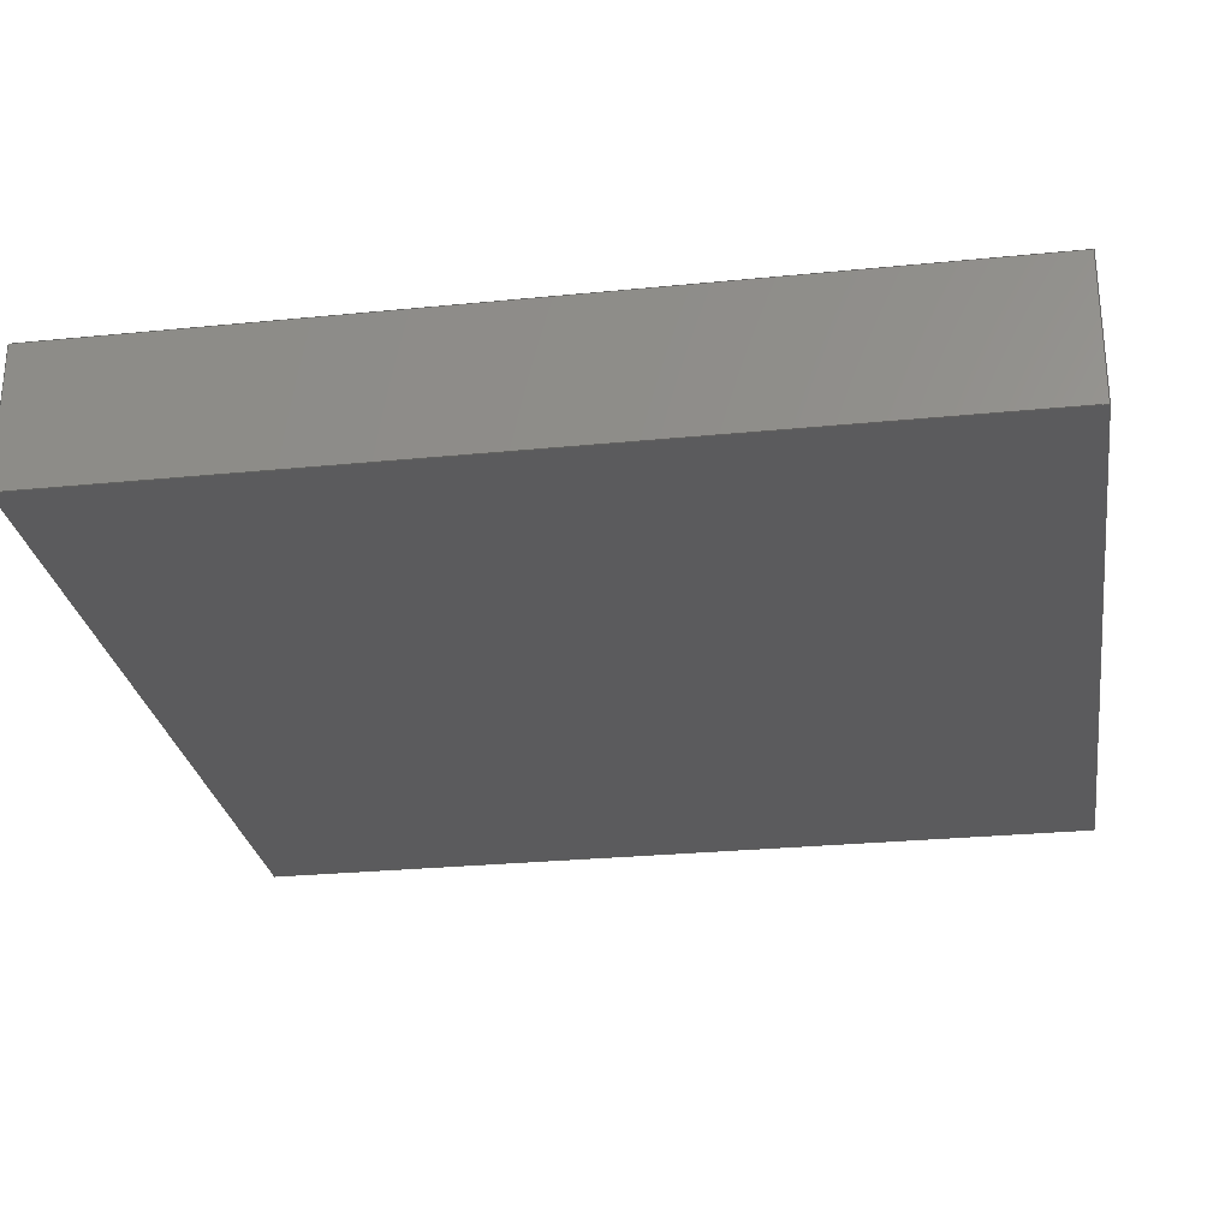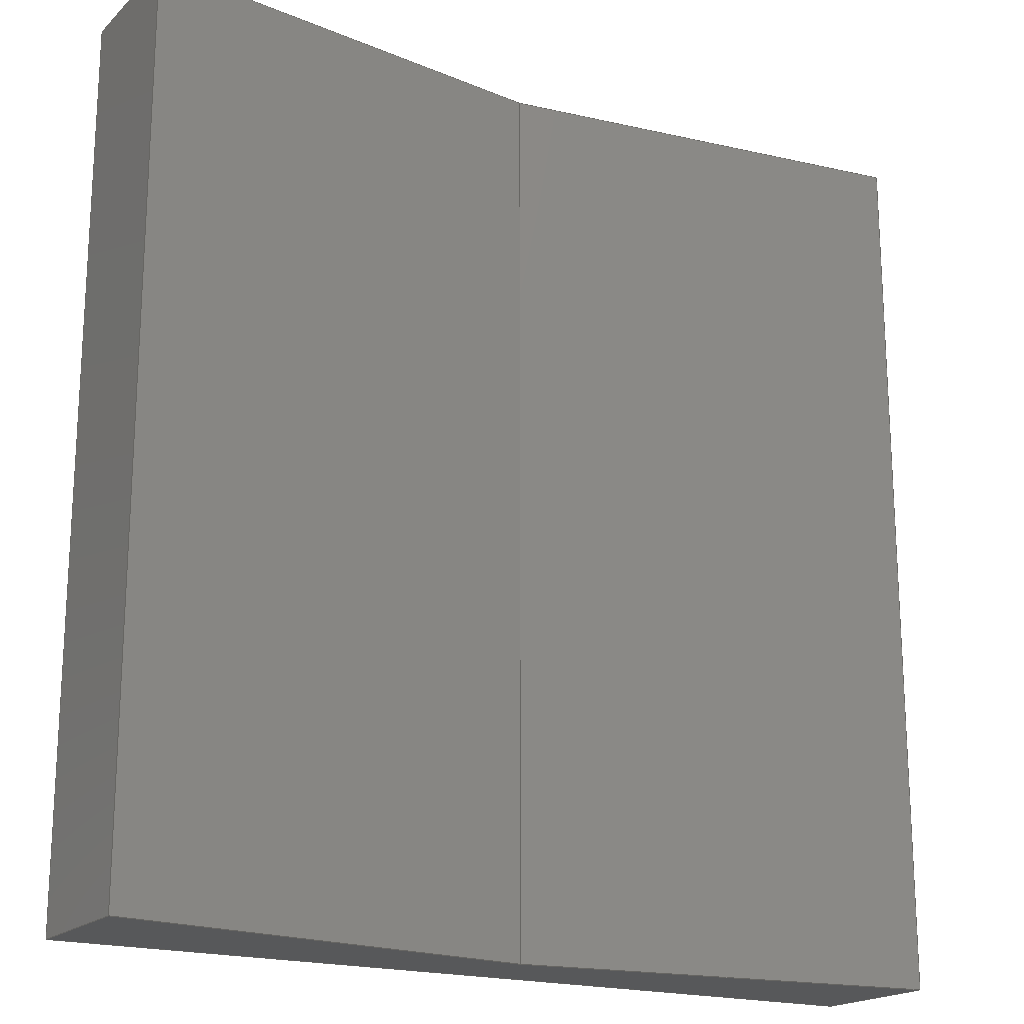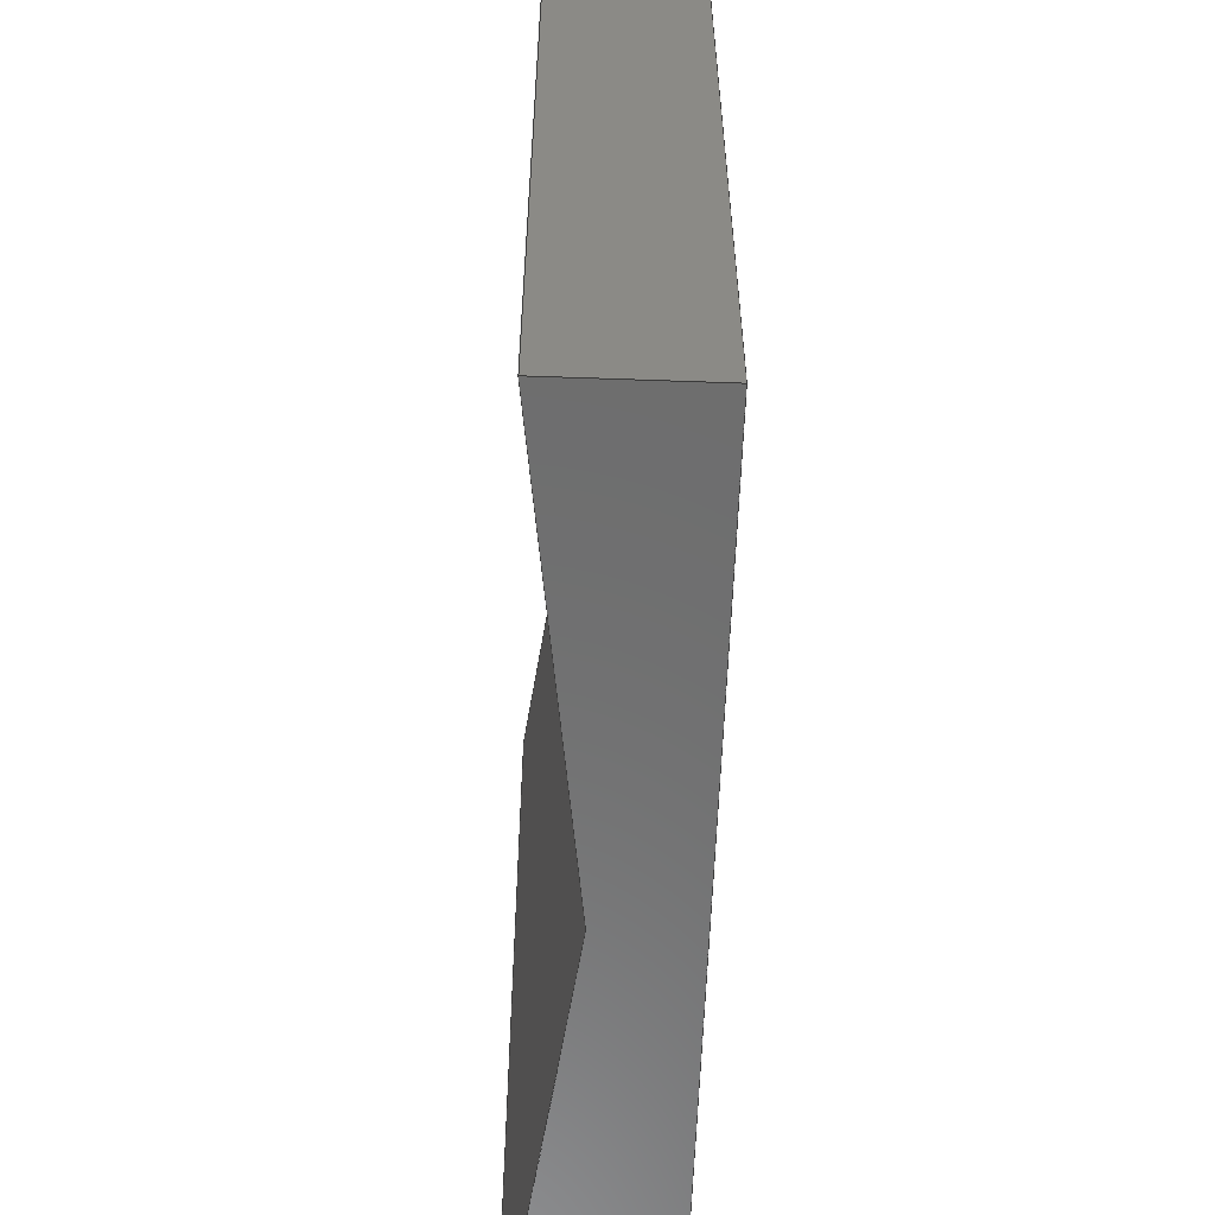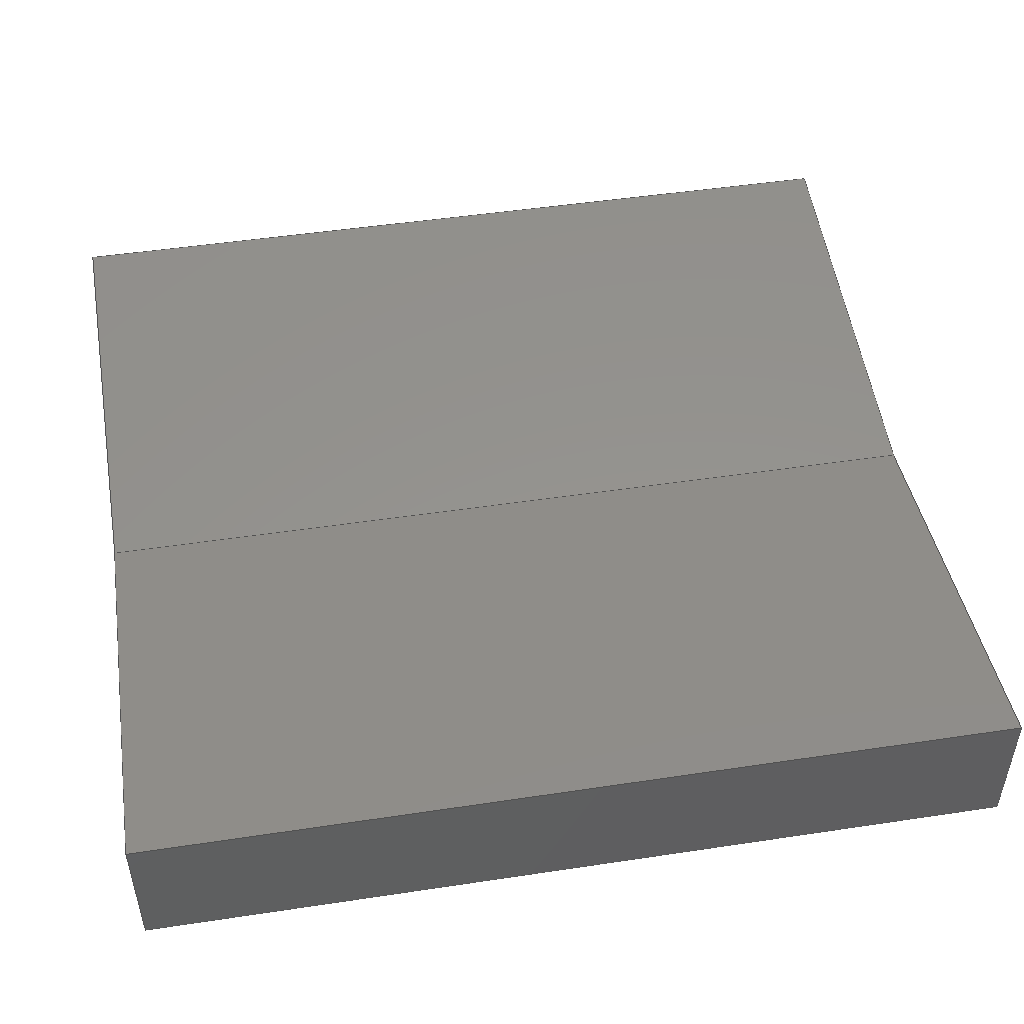
<metadata>
{"format":"step","ext":"step","renderer":"f3d","projection":"perspective","resolution":1024,"background":"white","views":[{"elev":-27.2,"azim":-81.3,"up":"+Y"},{"elev":-18.9,"azim":149.1,"up":"+Z"},{"elev":-59.5,"azim":-92.1,"up":"+Z"},{"elev":49.0,"azim":80.5,"up":"+Y"}]}
</metadata>
<code>
ISO-10303-21;
DATA;
#1 = CARTESIAN_POINT ( 'NONE',  ( 24, 4.84, 50 ) ) ;
#2 = PRODUCT_DEFINITION_CONTEXT ( 'detailed design', #15, 'design' ) ;
#3 = ORIENTED_EDGE ( 'NONE', *, *, #93, .F. ) ;
#4 = APPLICATION_CONTEXT ( 'automotive_design' ) ;
#5 = EDGE_LOOP ( 'NONE', ( #166, #115, #63, #82, #99 ) ) ;
#6 = PRODUCT ( 'exoskeleton folding anvil', 'exoskeleton folding anvil', '', ( #68 ) ) ;
#7 = ORIENTED_EDGE ( 'NONE', *, *, #144, .T. ) ;
#8 = ADVANCED_FACE ( 'NONE', ( #168 ), #46, .F. ) ;
#9 = CARTESIAN_POINT ( 'NONE',  ( 0, 0, 0 ) ) ;
#10 = DIRECTION ( 'NONE',  ( -1.975e-17, -1, 0 ) ) ;
#11 = ORIENTED_EDGE ( 'NONE', *, *, #89, .T. ) ;
#12 = DIRECTION ( 'NONE',  ( -0.9914, -0.1305, 0 ) ) ;
#13 = DIRECTION ( 'NONE',  ( 0, 0, 1 ) ) ;
#14 = DIRECTION ( 'NONE',  ( -0, -0, -1 ) ) ;
#15 = APPLICATION_CONTEXT ( 'automotive_design' ) ;
#16 = SURFACE_SIDE_STYLE ('',( #214 ) ) ;
#17 =( LENGTH_UNIT ( ) NAMED_UNIT ( * ) SI_UNIT ( .MILLI., .METRE. ) );
#18 = CARTESIAN_POINT ( 'NONE',  ( 48, 8, 50 ) ) ;
#19 = DIRECTION ( 'NONE',  ( -1.225e-16, 1, 0 ) ) ;
#20 = EDGE_CURVE ( 'NONE', #117, #165, #151, .T. ) ;
#21 = VECTOR ( 'NONE', #174, 1000 ) ;
#22 = FACE_OUTER_BOUND ( 'NONE', #108, .T. ) ;
#23 = VECTOR ( 'NONE', #43, 1000 ) ;
#24 = VECTOR ( 'NONE', #186, 1000 ) ;
#25 = EDGE_LOOP ( 'NONE', ( #79, #96, #182, #155 ) ) ;
#26 = DIRECTION ( 'NONE',  ( 1, 1.225e-16, 0 ) ) ;
#27 = VECTOR ( 'NONE', #12, 1000 ) ;
#28 = PLANE ( 'NONE',  #213 ) ;
#29 = DIRECTION ( 'NONE',  ( 0.9914, -0.1305, 0 ) ) ;
#30 = VERTEX_POINT ( 'NONE', #102 ) ;
#31 = LINE ( 'NONE', #106, #131 ) ;
#32 = EDGE_CURVE ( 'NONE', #205, #30, #198, .T. ) ;
#33 = CARTESIAN_POINT ( 'NONE',  ( 0, 0, 50 ) ) ;
#34 = CARTESIAN_POINT ( 'NONE',  ( 1.58e-16, 8, 50 ) ) ;
#35 = CARTESIAN_POINT ( 'NONE',  ( 0, 0, 50 ) ) ;
#36 = CARTESIAN_POINT ( 'NONE',  ( 0, 0, 0 ) ) ;
#37 = ADVANCED_FACE ( 'NONE', ( #69 ), #28, .F. ) ;
#38 = ORIENTED_EDGE ( 'NONE', *, *, #220, .T. ) ;
#39 = VERTEX_POINT ( 'NONE', #103 ) ;
#40 = ORIENTED_EDGE ( 'NONE', *, *, #193, .T. ) ;
#41 = PRODUCT_DEFINITION ( 'UNKNOWN', '', #172, #2 ) ;
#42 = ORIENTED_EDGE ( 'NONE', *, *, #190, .T. ) ;
#43 = DIRECTION ( 'NONE',  ( -0, -0, -1 ) ) ;
#44 = DIRECTION ( 'NONE',  ( 0, 1, 0 ) ) ;
#45 = PRESENTATION_LAYER_ASSIGNMENT (  '', '', ( #97 ) ) ;
#46 = PLANE ( 'NONE',  #58 ) ;
#47 = CARTESIAN_POINT ( 'NONE',  ( 0, 0, 0 ) ) ;
#48 = CARTESIAN_POINT ( 'NONE',  ( 48, 5.878e-15, 0 ) ) ;
#49 = DIRECTION ( 'NONE',  ( 1.975e-17, 1, 0 ) ) ;
#50 = EDGE_CURVE ( 'NONE', #205, #210, #141, .T. ) ;
#51 = EDGE_LOOP ( 'NONE', ( #42, #164, #57, #209 ) ) ;
#52 = CARTESIAN_POINT ( 'NONE',  ( 48, 8, 0 ) ) ;
#53 = EDGE_CURVE ( 'NONE', #59, #205, #119, .T. ) ;
#54 = ADVANCED_FACE ( 'NONE', ( #122 ), #158, .F. ) ;
#55 = VERTEX_POINT ( 'NONE', #215 ) ;
#56 = AXIS2_PLACEMENT_3D ( 'NONE', #35, #19, #129 ) ;
#57 = ORIENTED_EDGE ( 'NONE', *, *, #53, .F. ) ;
#58 = AXIS2_PLACEMENT_3D ( 'NONE', #18, #167, #80 ) ;
#59 = VERTEX_POINT ( 'NONE', #66 ) ;
#60 = VERTEX_POINT ( 'NONE', #191 ) ;
#61 = ADVANCED_BREP_SHAPE_REPRESENTATION ( 'exoskeleton folding anvil', ( #208, #77 ), #162 ) ;
#62 = LINE ( 'NONE', #70, #148 ) ;
#63 = ORIENTED_EDGE ( 'NONE', *, *, #144, .F. ) ;
#64 = DIRECTION ( 'NONE',  ( 1, 1.225e-16, 0 ) ) ;
#65 = VECTOR ( 'NONE', #64, 1000 ) ;
#66 = CARTESIAN_POINT ( 'NONE',  ( 1.58e-16, 8, 50 ) ) ;
#67 = FACE_OUTER_BOUND ( 'NONE', #74, .T. ) ;
#68 = PRODUCT_CONTEXT ( 'NONE', #4, 'mechanical' ) ;
#69 = FACE_OUTER_BOUND ( 'NONE', #51, .T. ) ;
#70 = CARTESIAN_POINT ( 'NONE',  ( 48, 5.878e-15, 50 ) ) ;
#71 = DIRECTION ( 'NONE',  ( -0.9914, 0.1305, 0 ) ) ;
#72 = ADVANCED_FACE ( 'NONE', ( #139 ), #201, .F. ) ;
#73 = CARTESIAN_POINT ( 'NONE',  ( 48, 8, 50 ) ) ;
#74 = EDGE_LOOP ( 'NONE', ( #38, #153, #113, #76 ) ) ;
#75 = AXIS2_PLACEMENT_3D ( 'NONE', #47, #124, #189 ) ;
#76 = ORIENTED_EDGE ( 'NONE', *, *, #50, .T. ) ;
#77 = AXIS2_PLACEMENT_3D ( 'NONE', #9, #78, #107 ) ;
#78 = DIRECTION ( 'NONE',  ( 0, 0, 1 ) ) ;
#79 = ORIENTED_EDGE ( 'NONE', *, *, #159, .T. ) ;
#80 = DIRECTION ( 'NONE',  ( 0.9914, 0.1305, 0 ) ) ;
#81 = SURFACE_STYLE_USAGE ( .BOTH. , #16 ) ;
#82 = ORIENTED_EDGE ( 'NONE', *, *, #193, .F. ) ;
#83 = FACE_OUTER_BOUND ( 'NONE', #25, .T. ) ;
#84 = APPLICATION_PROTOCOL_DEFINITION ( 'draft international standard', 'automotive_design', 1998, #15 ) ;
#85 = LINE ( 'NONE', #157, #192 ) ;
#86 = CARTESIAN_POINT ( 'NONE',  ( 0, 0, 50 ) ) ;
#87 = PLANE ( 'NONE',  #88 ) ;
#88 = AXIS2_PLACEMENT_3D ( 'NONE', #90, #160, #110 ) ;
#89 = EDGE_CURVE ( 'NONE', #30, #55, #105, .T. ) ;
#90 = CARTESIAN_POINT ( 'NONE',  ( 0, 0, 50 ) ) ;
#91 = VECTOR ( 'NONE', #26, 1000 ) ;
#92 = LINE ( 'NONE', #34, #24 ) ;
#93 = EDGE_CURVE ( 'NONE', #39, #218, #85, .T. ) ;
#94 = UNCERTAINTY_MEASURE_WITH_UNIT (LENGTH_MEASURE( 1e-05 ), #17, 'distance_accuracy_value', 'NONE');
#95 = VECTOR ( 'NONE', #127, 1000 ) ;
#96 = ORIENTED_EDGE ( 'NONE', *, *, #134, .F. ) ;
#97 = STYLED_ITEM ( 'NONE', ( #200 ), #208 ) ;
#98 = ADVANCED_FACE ( 'NONE', ( #67 ), #202, .F. ) ;
#99 = ORIENTED_EDGE ( 'NONE', *, *, #220, .F. ) ;
#100 = ORIENTED_EDGE ( 'NONE', *, *, #111, .T. ) ;
#101 = DIRECTION ( 'NONE',  ( 1, -1.975e-17, 0 ) ) ;
#102 = CARTESIAN_POINT ( 'NONE',  ( 48, 5.878e-15, 50 ) ) ;
#103 = CARTESIAN_POINT ( 'NONE',  ( 48, 8, 50 ) ) ;
#104 = CARTESIAN_POINT ( 'NONE',  ( 48, 8, 0 ) ) ;
#105 = LINE ( 'NONE', #173, #137 ) ;
#106 = CARTESIAN_POINT ( 'NONE',  ( 24, 4.84, 0 ) ) ;
#107 = DIRECTION ( 'NONE',  ( 1, 0, 0 ) ) ;
#108 = EDGE_LOOP ( 'NONE', ( #147, #114, #194, #143, #100 ) ) ;
#109 = FILL_AREA_STYLE_COLOUR ( '', #199 ) ;
#110 = DIRECTION ( 'NONE',  ( 1, 0, 0 ) ) ;
#111 = EDGE_CURVE ( 'NONE', #117, #59, #112, .T. ) ;
#112 = LINE ( 'NONE', #1, #121 ) ;
#113 = ORIENTED_EDGE ( 'NONE', *, *, #32, .F. ) ;
#114 = ORIENTED_EDGE ( 'NONE', *, *, #32, .T. ) ;
#115 = ORIENTED_EDGE ( 'NONE', *, *, #159, .F. ) ;
#116 = APPLICATION_PROTOCOL_DEFINITION ( 'draft international standard', 'automotive_design', 1998, #4 ) ;
#117 = VERTEX_POINT ( 'NONE', #145 ) ;
#118 =( NAMED_UNIT ( * ) PLANE_ANGLE_UNIT ( ) SI_UNIT ( $, .RADIAN. ) );
#119 = LINE ( 'NONE', #183, #152 ) ;
#120 = CARTESIAN_POINT ( 'NONE',  ( 0, 0, 50 ) ) ;
#121 = VECTOR ( 'NONE', #71, 1000 ) ;
#122 = FACE_OUTER_BOUND ( 'NONE', #149, .T. ) ;
#123 = FILL_AREA_STYLE ('',( #109 ) ) ;
#124 = DIRECTION ( 'NONE',  ( -0, 0, 1 ) ) ;
#125 = EDGE_CURVE ( 'NONE', #39, #117, #204, .T. ) ;
#126 = LINE ( 'NONE', #104, #27 ) ;
#127 = DIRECTION ( 'NONE',  ( -0, -0, -1 ) ) ;
#128 = LINE ( 'NONE', #36, #65 ) ;
#129 = DIRECTION ( 'NONE',  ( -1, -1.225e-16, 0 ) ) ;
#130 = ADVANCED_FACE ( 'NONE', ( #22 ), #87, .T. ) ;
#131 = VECTOR ( 'NONE', #136, 1000 ) ;
#132 = VECTOR ( 'NONE', #146, 1000 ) ;
#133 = ORIENTED_EDGE ( 'NONE', *, *, #195, .F. ) ;
#134 = EDGE_CURVE ( 'NONE', #59, #60, #92, .T. ) ;
#135 = ORIENTED_EDGE ( 'NONE', *, *, #20, .F. ) ;
#136 = DIRECTION ( 'NONE',  ( -0.9914, 0.1305, 0 ) ) ;
#137 = VECTOR ( 'NONE', #14, 1000 ) ;
#138 = PRODUCT_DEFINITION_SHAPE ( 'NONE', 'NONE',  #41 ) ;
#139 = FACE_OUTER_BOUND ( 'NONE', #5, .T. ) ;
#140 = DIRECTION ( 'NONE',  ( -1.975e-17, -1, 0 ) ) ;
#141 = LINE ( 'NONE', #86, #23 ) ;
#142 = DIRECTION ( 'NONE',  ( -0.1305, -0.9914, 0 ) ) ;
#143 = ORIENTED_EDGE ( 'NONE', *, *, #125, .T. ) ;
#144 = EDGE_CURVE ( 'NONE', #218, #165, #126, .T. ) ;
#145 = CARTESIAN_POINT ( 'NONE',  ( 24, 4.84, 50 ) ) ;
#146 = DIRECTION ( 'NONE',  ( -0.9914, -0.1305, 0 ) ) ;
#147 = ORIENTED_EDGE ( 'NONE', *, *, #53, .T. ) ;
#148 = VECTOR ( 'NONE', #44, 1000 ) ;
#149 = EDGE_LOOP ( 'NONE', ( #40, #3, #133, #11 ) ) ;
#150 = SHAPE_DEFINITION_REPRESENTATION ( #138, #61 ) ;
#151 = LINE ( 'NONE', #211, #95 ) ;
#152 = VECTOR ( 'NONE', #10, 1000 ) ;
#153 = ORIENTED_EDGE ( 'NONE', *, *, #89, .F. ) ;
#154 =( NAMED_UNIT ( * ) SI_UNIT ( $, .STERADIAN. ) SOLID_ANGLE_UNIT ( ) );
#155 = ORIENTED_EDGE ( 'NONE', *, *, #20, .T. ) ;
#156 = CARTESIAN_POINT ( 'NONE',  ( 24, 4.84, 50 ) ) ;
#157 = CARTESIAN_POINT ( 'NONE',  ( 48, 8, 50 ) ) ;
#158 = PLANE ( 'NONE',  #180 ) ;
#159 = EDGE_CURVE ( 'NONE', #165, #60, #31, .T. ) ;
#160 = DIRECTION ( 'NONE',  ( -0, 0, 1 ) ) ;
#161 = CLOSED_SHELL ( 'NONE', ( #37, #98, #54, #8, #179, #130, #72 ) ) ;
#162 =( GEOMETRIC_REPRESENTATION_CONTEXT ( 3 ) GLOBAL_UNCERTAINTY_ASSIGNED_CONTEXT ( ( #94 ) ) GLOBAL_UNIT_ASSIGNED_CONTEXT ( ( #17, #118, #188 ) ) REPRESENTATION_CONTEXT ( 'NONE', 'WORKASPACE' ) );
#163 =( GEOMETRIC_REPRESENTATION_CONTEXT ( 3 ) GLOBAL_UNCERTAINTY_ASSIGNED_CONTEXT ( ( #207 ) ) GLOBAL_UNIT_ASSIGNED_CONTEXT ( ( #212, #176, #154 ) ) REPRESENTATION_CONTEXT ( 'NONE', 'WORKASPACE' ) );
#164 = ORIENTED_EDGE ( 'NONE', *, *, #50, .F. ) ;
#165 = VERTEX_POINT ( 'NONE', #171 ) ;
#166 = ORIENTED_EDGE ( 'NONE', *, *, #190, .F. ) ;
#167 = DIRECTION ( 'NONE',  ( 0.1305, -0.9914, 0 ) ) ;
#168 = FACE_OUTER_BOUND ( 'NONE', #203, .T. ) ;
#169 = LINE ( 'NONE', #219, #206 ) ;
#170 = DIRECTION ( 'NONE',  ( -1, 0, 0 ) ) ;
#171 = CARTESIAN_POINT ( 'NONE',  ( 24, 4.84, 0 ) ) ;
#172 = PRODUCT_DEFINITION_FORMATION_WITH_SPECIFIED_SOURCE ( 'ANY', '', #6, .NOT_KNOWN. ) ;
#173 = CARTESIAN_POINT ( 'NONE',  ( 48, 5.878e-15, 50 ) ) ;
#174 = DIRECTION ( 'NONE',  ( 0, 1, 0 ) ) ;
#175 = ORIENTED_EDGE ( 'NONE', *, *, #125, .F. ) ;
#176 =( NAMED_UNIT ( * ) PLANE_ANGLE_UNIT ( ) SI_UNIT ( $, .RADIAN. ) );
#177 = CARTESIAN_POINT ( 'NONE',  ( 0, 0, 0 ) ) ;
#178 = MECHANICAL_DESIGN_GEOMETRIC_PRESENTATION_REPRESENTATION (  '', ( #97 ), #163 ) ;
#179 = ADVANCED_FACE ( 'NONE', ( #83 ), #197, .F. ) ;
#180 = AXIS2_PLACEMENT_3D ( 'NONE', #187, #170, #13 ) ;
#181 = ORIENTED_EDGE ( 'NONE', *, *, #93, .T. ) ;
#182 = ORIENTED_EDGE ( 'NONE', *, *, #111, .F. ) ;
#183 = CARTESIAN_POINT ( 'NONE',  ( 1.58e-16, 8, 50 ) ) ;
#184 = AXIS2_PLACEMENT_3D ( 'NONE', #156, #142, #29 ) ;
#185 = PRODUCT_RELATED_PRODUCT_CATEGORY ( 'part', '', ( #6 ) ) ;
#186 = DIRECTION ( 'NONE',  ( -0, -0, -1 ) ) ;
#187 = CARTESIAN_POINT ( 'NONE',  ( 48, 5.878e-15, 50 ) ) ;
#188 =( NAMED_UNIT ( * ) SI_UNIT ( $, .STERADIAN. ) SOLID_ANGLE_UNIT ( ) );
#189 = DIRECTION ( 'NONE',  ( 1, 0, 0 ) ) ;
#190 = EDGE_CURVE ( 'NONE', #60, #210, #169, .T. ) ;
#191 = CARTESIAN_POINT ( 'NONE',  ( 1.58e-16, 8, 0 ) ) ;
#192 = VECTOR ( 'NONE', #216, 1000 ) ;
#193 = EDGE_CURVE ( 'NONE', #55, #218, #217, .T. ) ;
#194 = ORIENTED_EDGE ( 'NONE', *, *, #195, .T. ) ;
#195 = EDGE_CURVE ( 'NONE', #30, #39, #62, .T. ) ;
#196 = CARTESIAN_POINT ( 'NONE',  ( 1.58e-16, 8, 50 ) ) ;
#197 = PLANE ( 'NONE',  #184 ) ;
#198 = LINE ( 'NONE', #33, #91 ) ;
#199 = COLOUR_RGB ( '',0.7922, 0.8196, 0.9333 ) ;
#200 = PRESENTATION_STYLE_ASSIGNMENT (( #81 ) ) ;
#201 = PLANE ( 'NONE',  #75 ) ;
#202 = PLANE ( 'NONE',  #56 ) ;
#203 = EDGE_LOOP ( 'NONE', ( #7, #135, #175, #181 ) ) ;
#204 = LINE ( 'NONE', #73, #132 ) ;
#205 = VERTEX_POINT ( 'NONE', #120 ) ;
#206 = VECTOR ( 'NONE', #140, 1000 ) ;
#207 = UNCERTAINTY_MEASURE_WITH_UNIT (LENGTH_MEASURE( 1e-05 ), #212, 'distance_accuracy_value', 'NONE');
#208 = MANIFOLD_SOLID_BREP ( 'Boss-Extrude1', #161 ) ;
#209 = ORIENTED_EDGE ( 'NONE', *, *, #134, .T. ) ;
#210 = VERTEX_POINT ( 'NONE', #177 ) ;
#211 = CARTESIAN_POINT ( 'NONE',  ( 24, 4.84, 50 ) ) ;
#212 =( LENGTH_UNIT ( ) NAMED_UNIT ( * ) SI_UNIT ( .MILLI., .METRE. ) );
#213 = AXIS2_PLACEMENT_3D ( 'NONE', #196, #101, #49 ) ;
#214 = SURFACE_STYLE_FILL_AREA ( #123 ) ;
#215 = CARTESIAN_POINT ( 'NONE',  ( 48, 5.878e-15, 0 ) ) ;
#216 = DIRECTION ( 'NONE',  ( -0, -0, -1 ) ) ;
#217 = LINE ( 'NONE', #48, #21 ) ;
#218 = VERTEX_POINT ( 'NONE', #52 ) ;
#219 = CARTESIAN_POINT ( 'NONE',  ( 1.58e-16, 8, 0 ) ) ;
#220 = EDGE_CURVE ( 'NONE', #210, #55, #128, .T. ) ;
ENDSEC;
END-ISO-10303-21;

</code>
